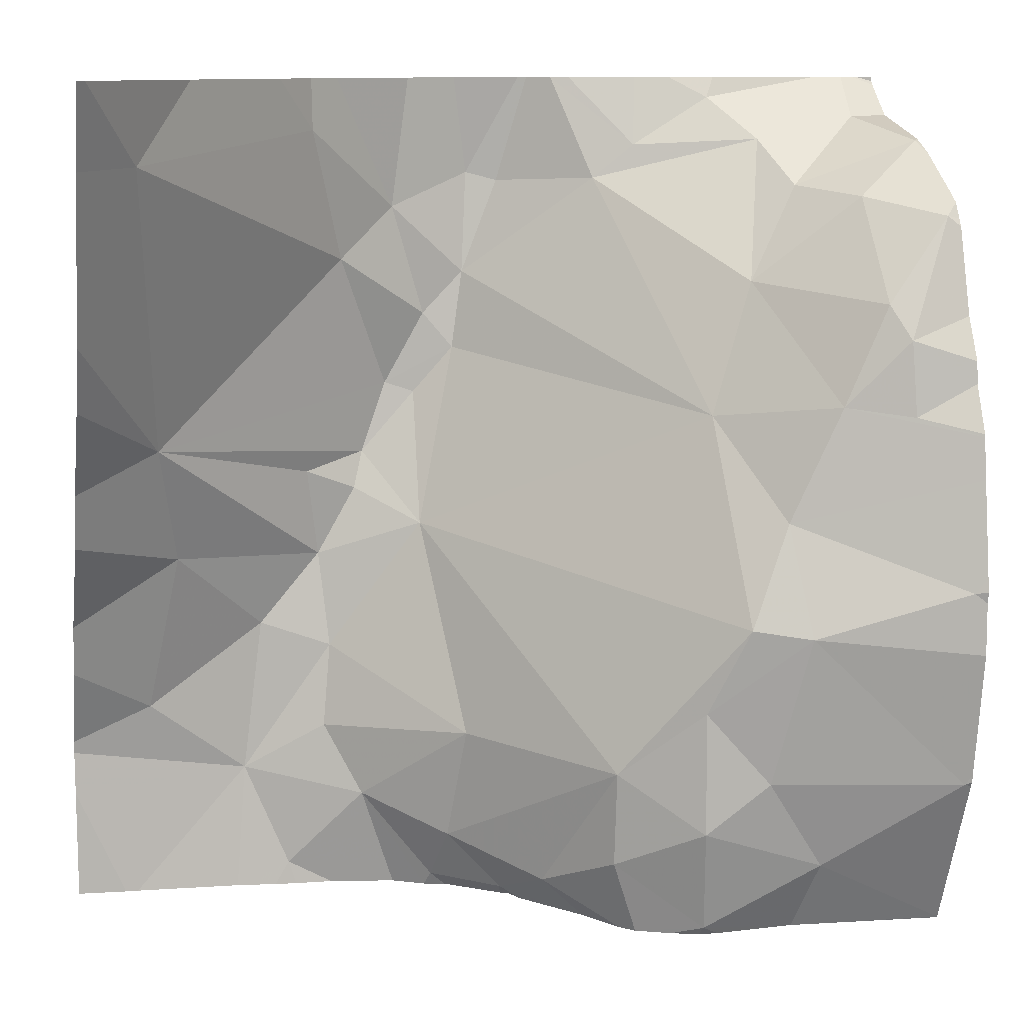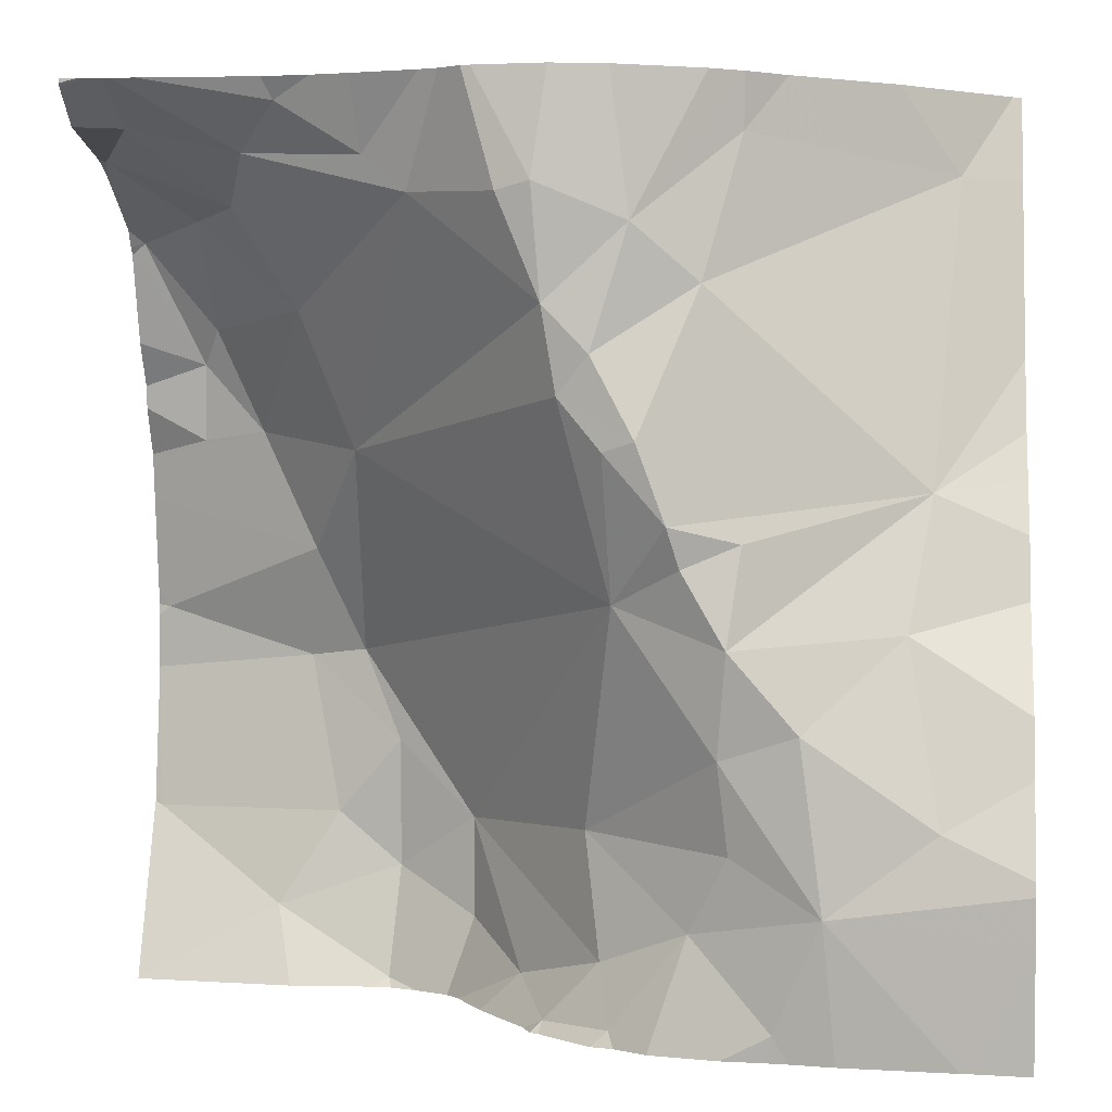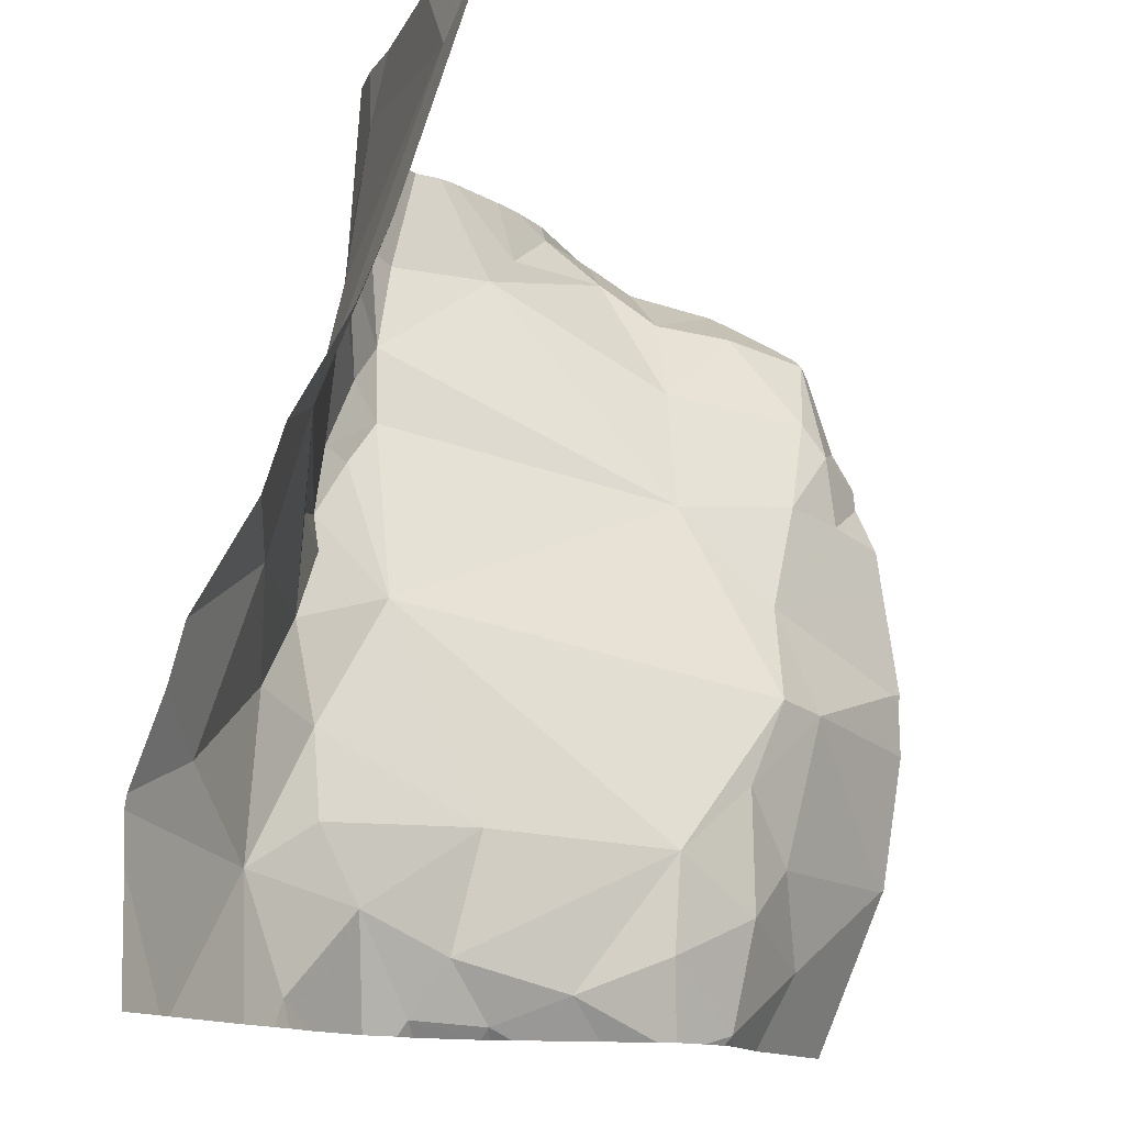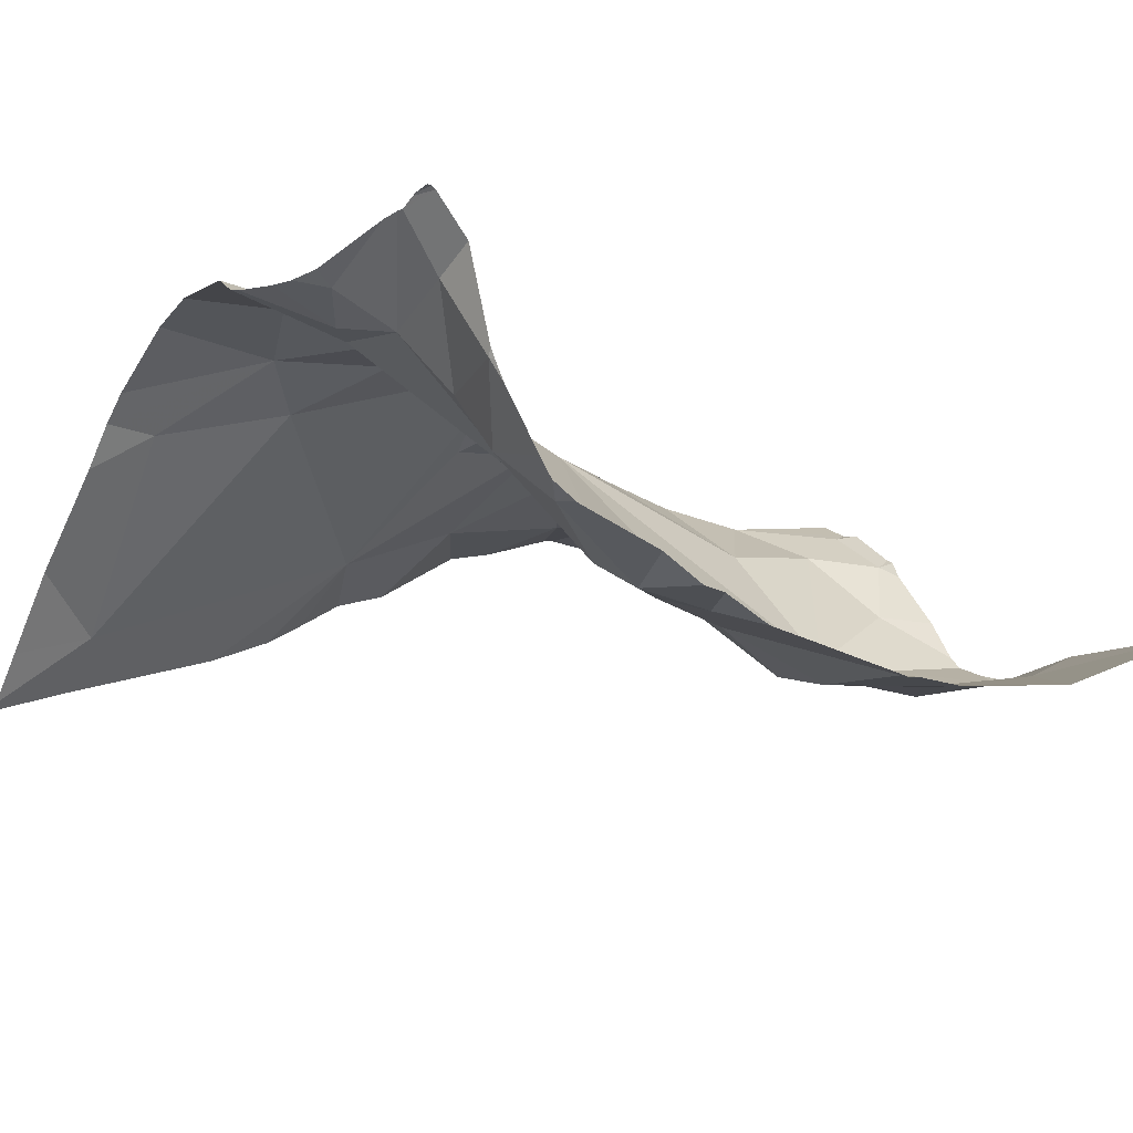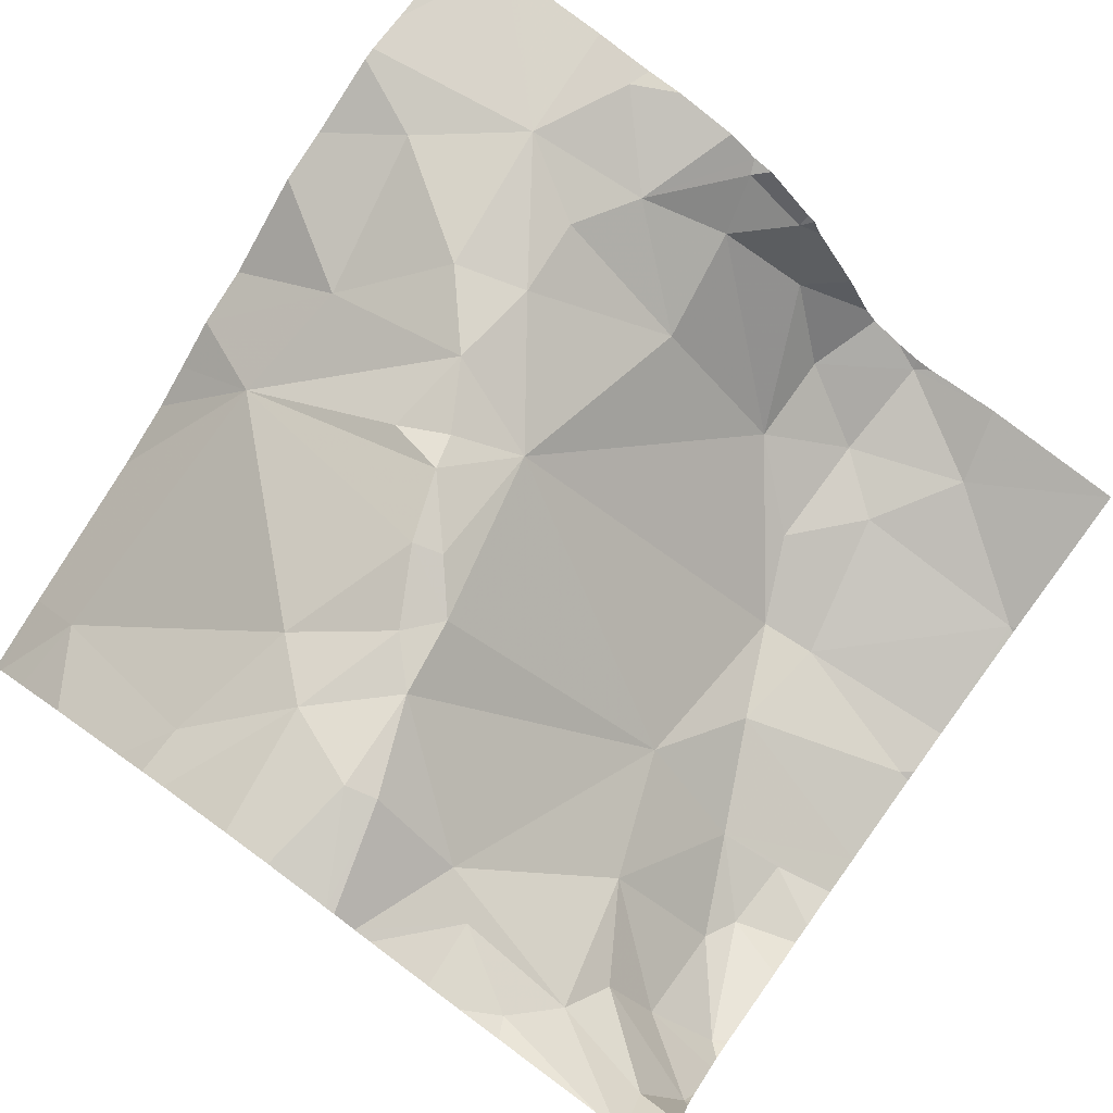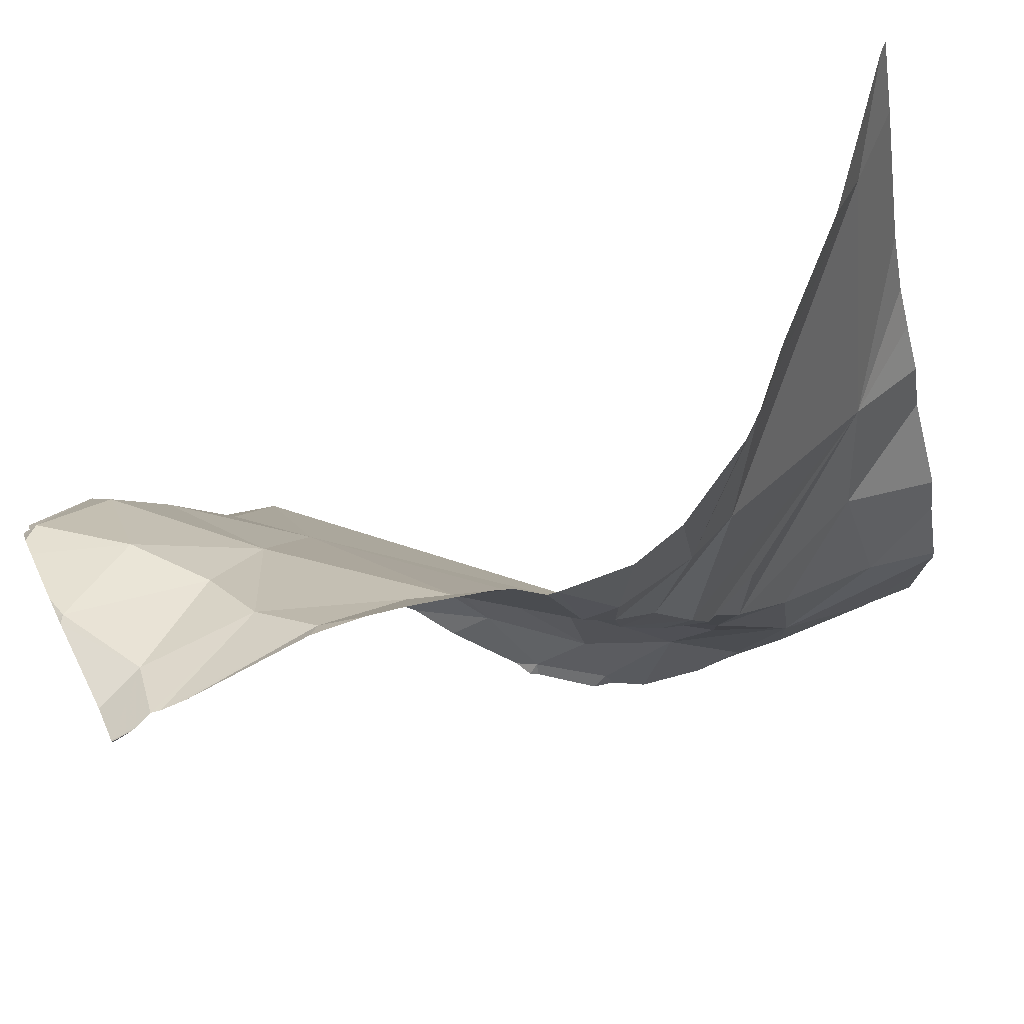
<metadata>
{"format":"obj","ext":"obj","renderer":"f3d","projection":"perspective","resolution":1024,"background":"white","views":[{"elev":10.5,"azim":165.7,"up":"+Y"},{"elev":3.4,"azim":6.4,"up":"+Y"},{"elev":-13.4,"azim":112.0,"up":"+Y"},{"elev":-17.5,"azim":-124.5,"up":"+Z"},{"elev":76.3,"azim":-143.7,"up":"+Z"},{"elev":74.3,"azim":-27.2,"up":"+Y"}]}
</metadata>
<code>
v -40.33 262.3 503
v -39.39 261.7 503.3
v -40.26 262.4 503.1
v -40.21 262.1 503
v -40.15 262 503
v -39.39 262.2 503.1
v -40.14 262.3 503.1
v -40.26 262.2 503
v -40.29 262.5 503.3
v -40.19 261.6 503
v -40.28 262.1 502.9
v -39.39 262.1 503.1
v -39.8 261.5 503.3
v -40.33 261.9 502.9
v -40.27 262.2 503
v -40.34 262.4 503.1
v -40.2 262.4 503.1
v -39.39 262 503.2
v -39.39 261.8 503.3
v -39.39 261.9 503.3
v -39.39 261.7 503.3
v -40.18 262.4 503.2
v -40.3 262.4 503.2
v -40.13 262.5 503.2
v -39.39 262.4 503
v -40.16 261.9 502.9
v -40.34 261.7 502.9
v -39.39 262.1 503.1
v -40.27 262.5 503.3
v -39.39 262 503.2
v -39.39 261.7 503.3
v -39.67 262 503.3
v -39.49 262.1 503.2
v -39.68 261.9 503.3
v -40.09 262.1 503.1
v -40.06 261.5 503
v -39.94 262.5 503.3
v -39.8 262 503.3
v -40.1 261.9 503
v -39.4 262.5 503
v -40.17 261.5 503
v -40.06 261.5 503
v -39.95 261.5 503.1
v -40.09 262.5 503.3
v -39.93 262.5 503.3
v -39.91 261.6 503.1
v -39.97 261.6 503
v -40.05 261.7 503
v -39.97 261.7 503
v -40.05 262.5 503.3
v -39.59 261.7 503.3
v -39.77 262.1 503.3
v -39.74 262 503.3
v -39.8 262.1 503.3
v -40.13 261.7 503
v -40.05 261.8 503
v -39.96 262.5 503.3
v -39.8 261.5 503.2
v -39.72 261.6 503.3
v -40.08 261.5 503
v -39.45 261.5 503.3
v -39.67 262.4 503.2
v -39.46 262.4 503.1
v -39.71 262.3 503.3
v -39.48 261.8 503.3
v -39.61 261.8 503.3
v -40.05 262.4 503.2
v -39.9 262.4 503.3
v -39.87 262.4 503.3
v -39.58 261.5 503.3
v -40 262.4 503.3
v -40.14 262.5 503.3
v -39.87 261.5 503.2
v -40.32 262.5 503.3
v -39.86 262.3 503.3
v -39.73 262 503.3
v -39.51 261.9 503.3
v -39.46 261.5 503.3
v -39.81 262.2 503.3
v -39.85 262.2 503.3
v -39.78 262.3 503.3
v -39.69 261.8 503.3
v -39.68 261.7 503.3
v -39.83 261.7 503.2
v -39.81 261.6 503.2
v -39.64 261.6 503.3
v -39.98 262.5 503.3
v -39.98 261.5 503.1
v -40.35 262.4 503
v -40.35 262.3 503
v -40.35 262.1 502.9
v -40.35 262.1 502.9
v -40.35 261.5 503
v -40.3 262.5 503.3
v -40.35 262.1 502.9
v -40.35 262.3 503
v -40.35 262.3 503
v -40.35 262 502.9
v -40.35 262.2 502.9
v -40.35 262.2 502.9
v -40.35 262.2 503
v -40.35 262.4 503.1
v -40.35 262.4 503.1
v -40.35 262.4 503.1
v -40.35 262.4 503.1
v -40.35 262.5 503.3
v -40.35 262.5 503.3
v -40.35 262.4 503.2
v -40.35 261.9 502.9
v -40.35 261.7 502.9
v -40.35 261.9 502.9
v -40.35 261.7 502.9
v -40.35 261.7 502.9
v -40.35 261.7 502.9
v -40.35 261.7 502.9
v -40.35 261.9 502.9
v -39.76 261.5 503.3
v -39.88 261.5 503.2
v -39.89 261.5 503.2
v -39.99 261.5 503
v -40.03 261.5 503
v -39.9 261.5 503.2
v -39.69 261.5 503.3
v -39.65 261.5 503.3
v -39.62 261.5 503.3
v -39.82 261.5 503.3
v -40.34 261.5 503
v -40.35 261.5 503
v -39.39 261.5 503.3
v -39.82 262.5 503.3
v -39.8 262.5 503.3
v -39.85 262.5 503.3
v -39.67 262.5 503.2
v -39.7 262.5 503.3
v -39.63 262.5 503.2
v -39.52 262.5 503.1
v -39.45 262.5 503
v -40.33 262.5 503.3
v -40.34 262.5 503.3
v -40.35 262.5 503.3
v -39.39 262.5 503
f 1 3 89
f 91 4 92
f 8 7 3
f 41 93 127
f 92 11 95
f 133 62 135
f 14 5 91
f 99 15 100
f 8 15 4
f 125 86 124
f 17 16 3
f 15 1 96
f 3 1 8
f 89 16 102
f 124 86 123
f 7 17 3
f 11 4 15
f 1 15 8
f 94 22 9
f 123 86 117
f 122 73 43
f 23 16 17
f 23 17 22
f 107 23 94
f 105 23 108
f 9 24 29
f 27 26 109
f 14 26 5
f 109 14 111
f 93 27 112
f 132 69 130
f 131 81 134
f 121 36 42
f 120 47 36
f 119 73 122
f 33 32 34
f 5 35 4
f 130 69 81
f 38 35 39
f 72 24 44
f 48 47 49
f 36 10 41
f 53 52 54
f 55 48 56
f 59 58 13
f 117 59 13
f 63 62 64
f 51 65 66
f 24 22 67
f 68 69 45
f 8 4 7
f 5 39 35
f 13 58 126
f 26 39 5
f 4 35 7
f 22 71 67
f 44 67 50
f 67 71 57
f 87 67 57
f 68 71 75
f 34 76 38
f 38 76 53
f 33 64 52
f 77 65 19
f 79 52 64
f 80 54 52
f 79 80 52
f 77 33 34
f 38 80 35
f 80 75 35
f 75 69 68
f 75 79 81
f 64 81 79
f 81 69 75
f 130 81 131
f 81 62 133
f 57 71 37
f 34 66 77
f 83 82 84
f 30 77 18
f 82 51 66
f 55 10 48
f 88 47 120
f 39 26 56
f 49 56 48
f 49 47 46
f 38 39 49
f 39 56 49
f 48 36 47
f 27 55 26
f 55 56 26
f 49 84 38
f 50 67 87
f 59 83 84
f 73 46 43
f 46 73 85
f 58 85 73
f 38 82 34
f 85 58 59
f 38 84 82
f 86 59 117
f 51 59 86
f 82 83 51
f 83 59 51
f 70 86 125
f 44 24 67
f 21 51 2
f 61 51 78
f 75 80 79
f 27 10 55
f 71 68 37
f 34 32 76
f 58 73 118
f 66 65 77
f 66 34 82
f 52 53 33
f 53 76 32
f 53 32 33
f 54 80 38
f 38 53 54
f 135 63 136
f 78 51 70
f 25 33 6
f 22 17 7
f 7 71 22
f 7 35 71
f 84 85 59
f 35 75 71
f 64 62 81
f 70 51 86
f 63 64 33
f 120 36 121
f 84 49 85
f 46 85 49
f 36 48 10
f 40 63 25
f 89 3 16
f 90 1 89
f 118 73 119
f 91 5 4
f 6 33 12
f 92 4 11
f 93 10 27
f 37 68 45
f 45 69 132
f 95 11 99
f 96 1 97
f 12 33 28
f 2 51 31
f 97 1 90
f 98 14 91
f 43 46 88
f 99 11 15
f 18 77 20
f 88 46 47
f 100 15 101
f 21 65 51
f 101 15 96
f 102 16 103
f 103 16 104
f 61 31 51
f 20 77 19
f 104 16 105
f 19 65 21
f 105 16 23
f 29 24 72
f 106 107 74
f 25 63 33
f 108 23 107
f 60 36 41
f 40 25 141
f 109 26 14
f 110 27 109
f 74 107 94
f 28 33 30
f 111 14 116
f 30 33 77
f 112 27 114
f 113 27 110
f 42 36 60
f 114 27 115
f 41 10 93
f 115 27 113
f 9 22 24
f 116 14 98
f 126 58 118
f 127 93 128
f 94 23 22
f 129 31 61
f 134 81 133
f 135 62 63
f 136 63 137
f 137 63 40
f 138 106 74
f 139 106 138
f 140 106 139

</code>
